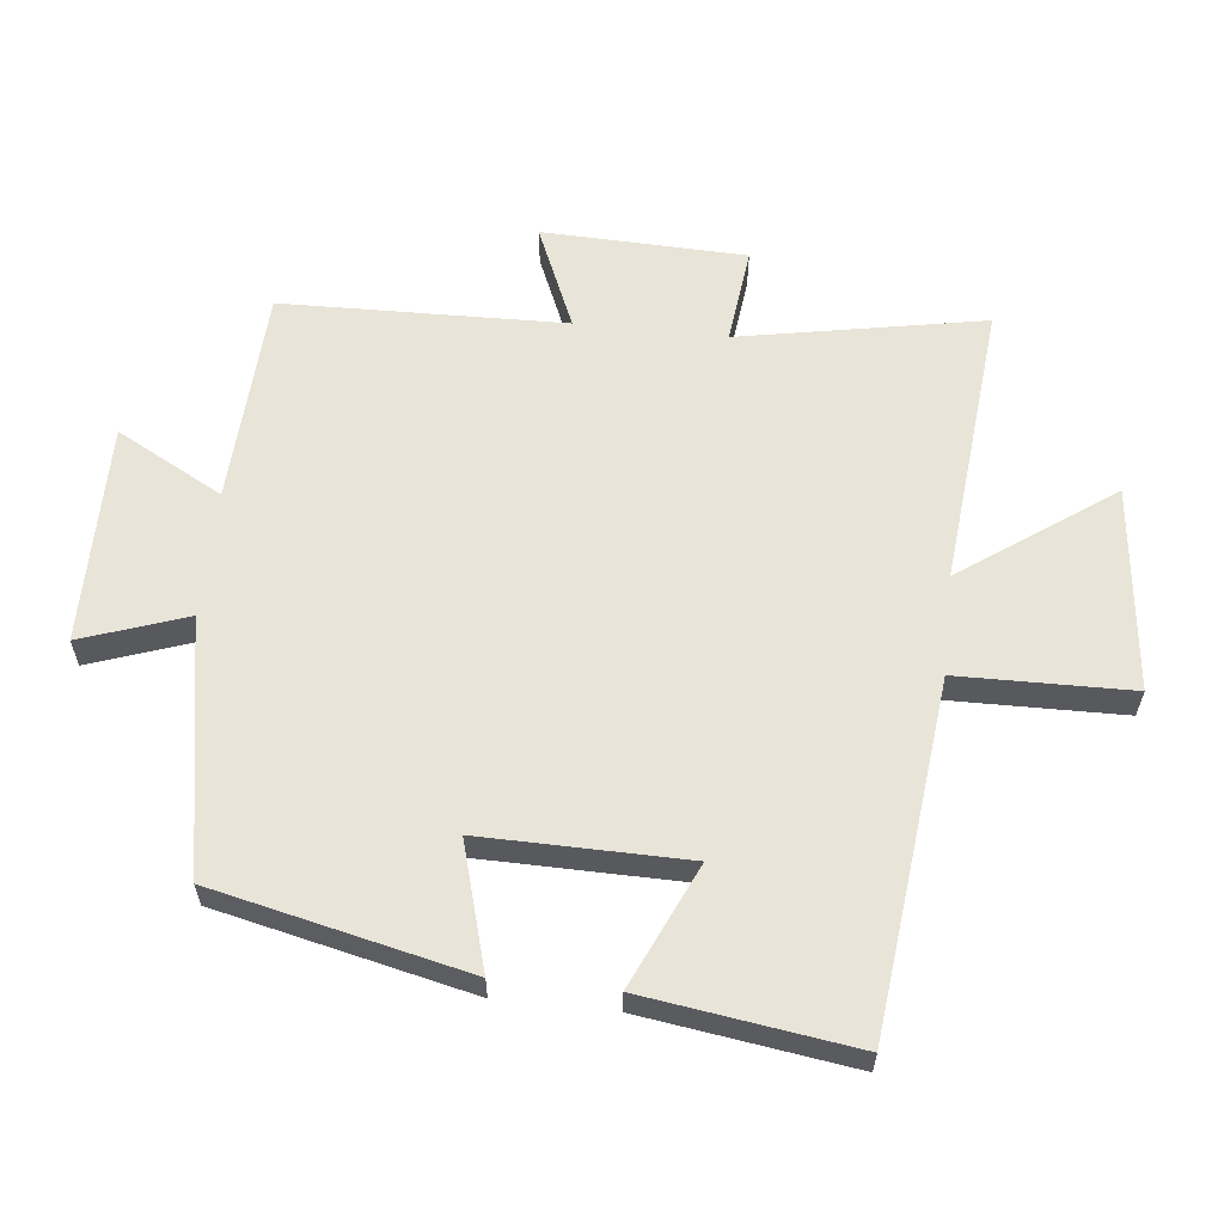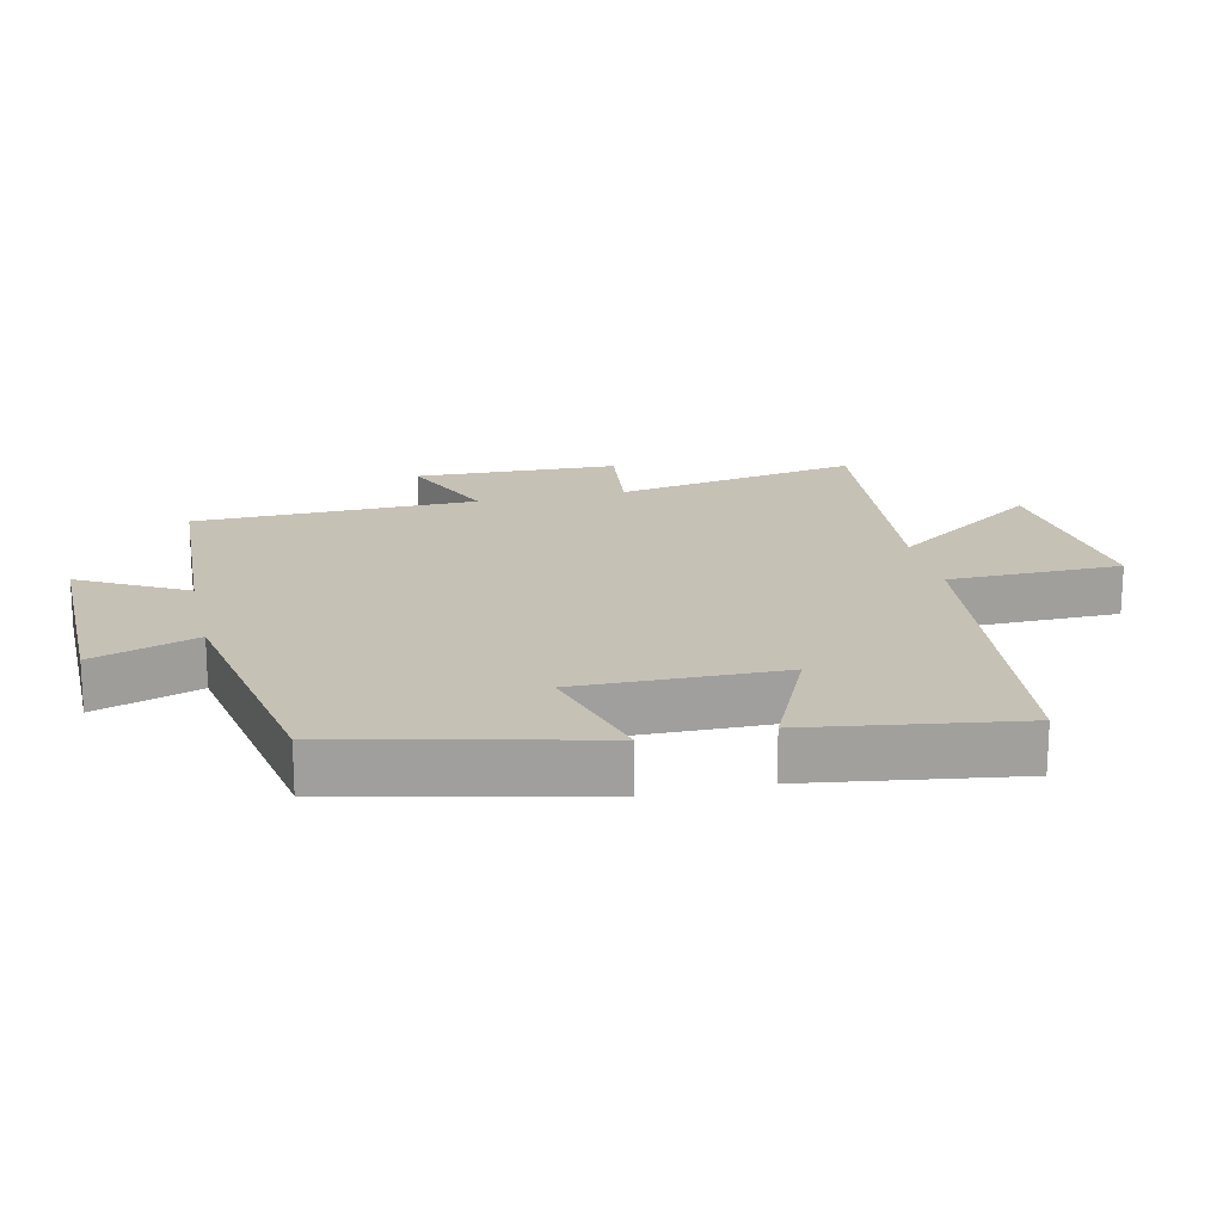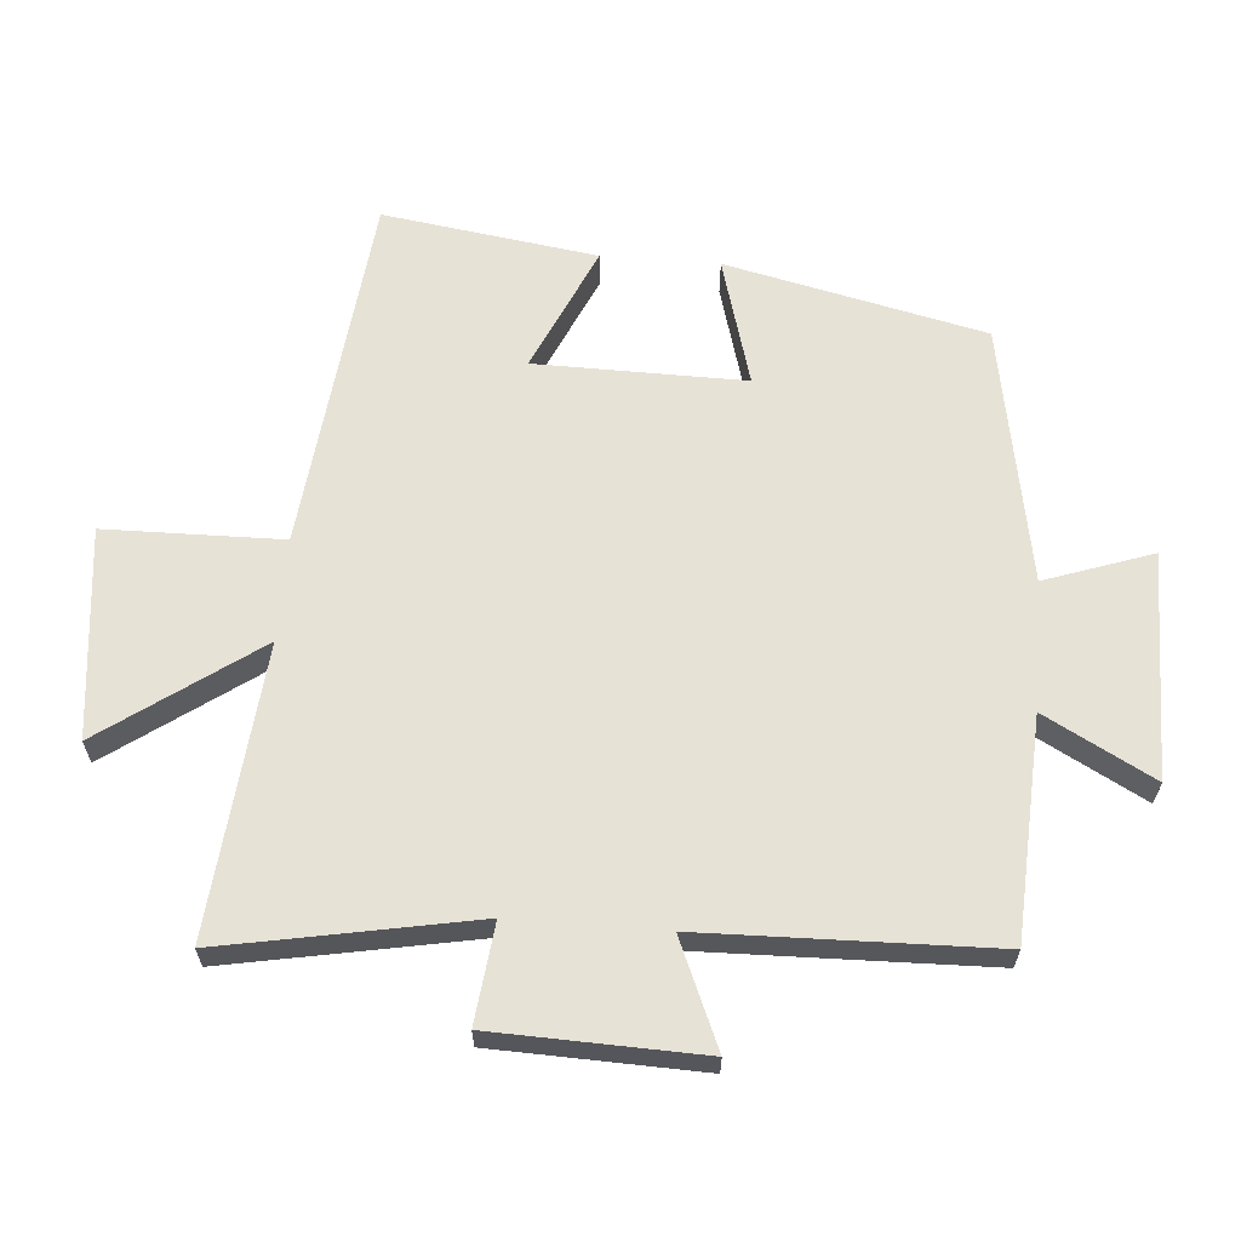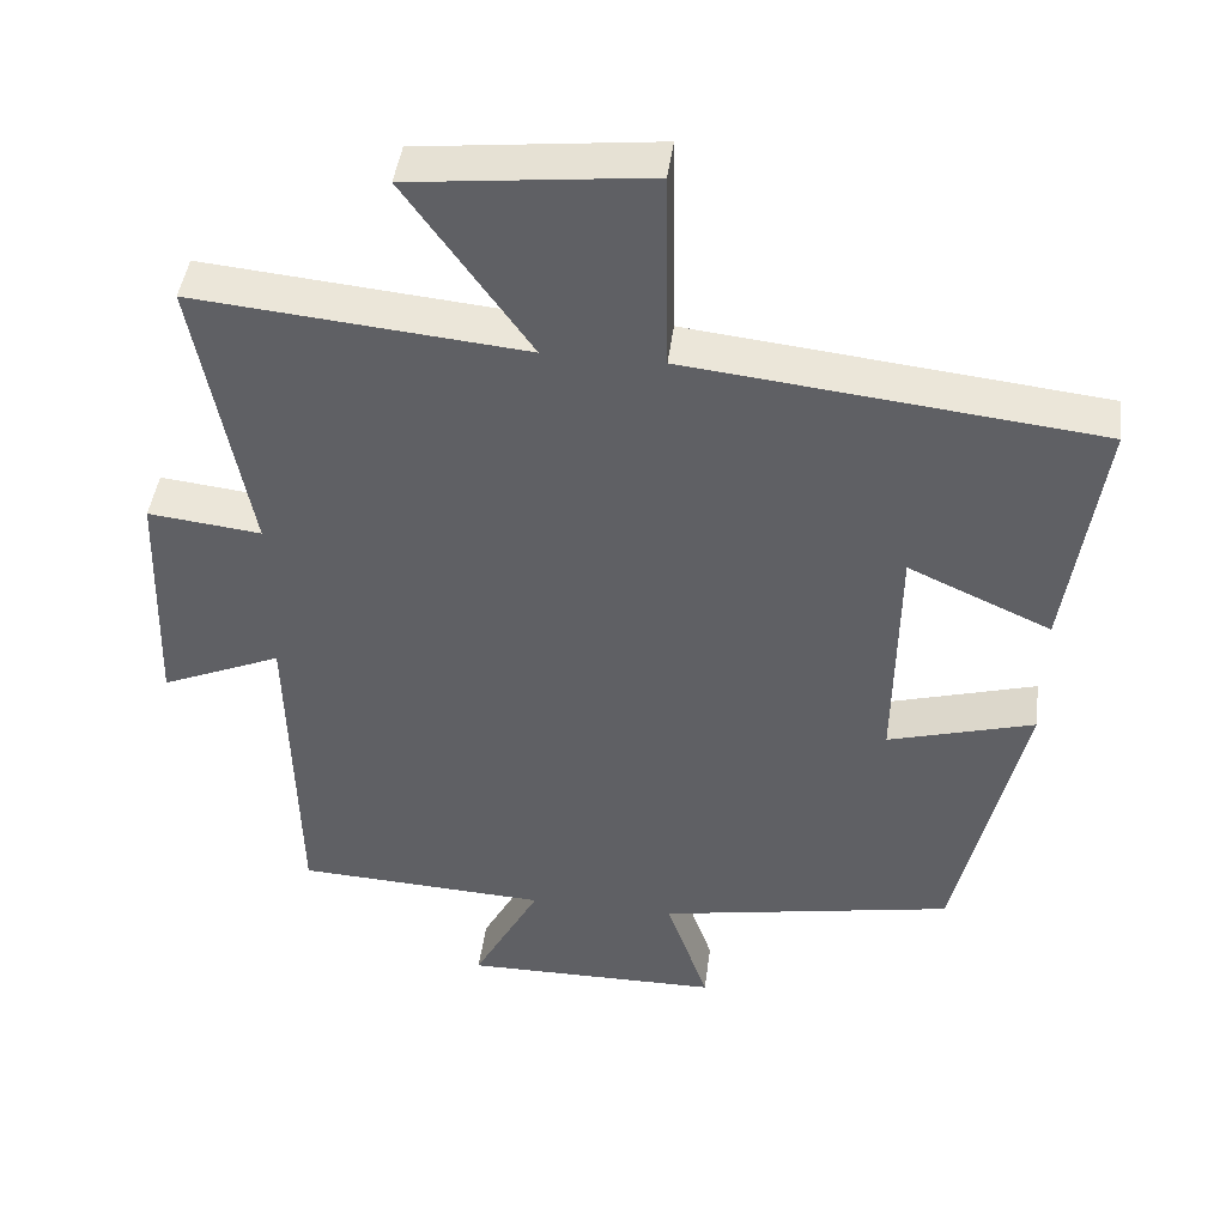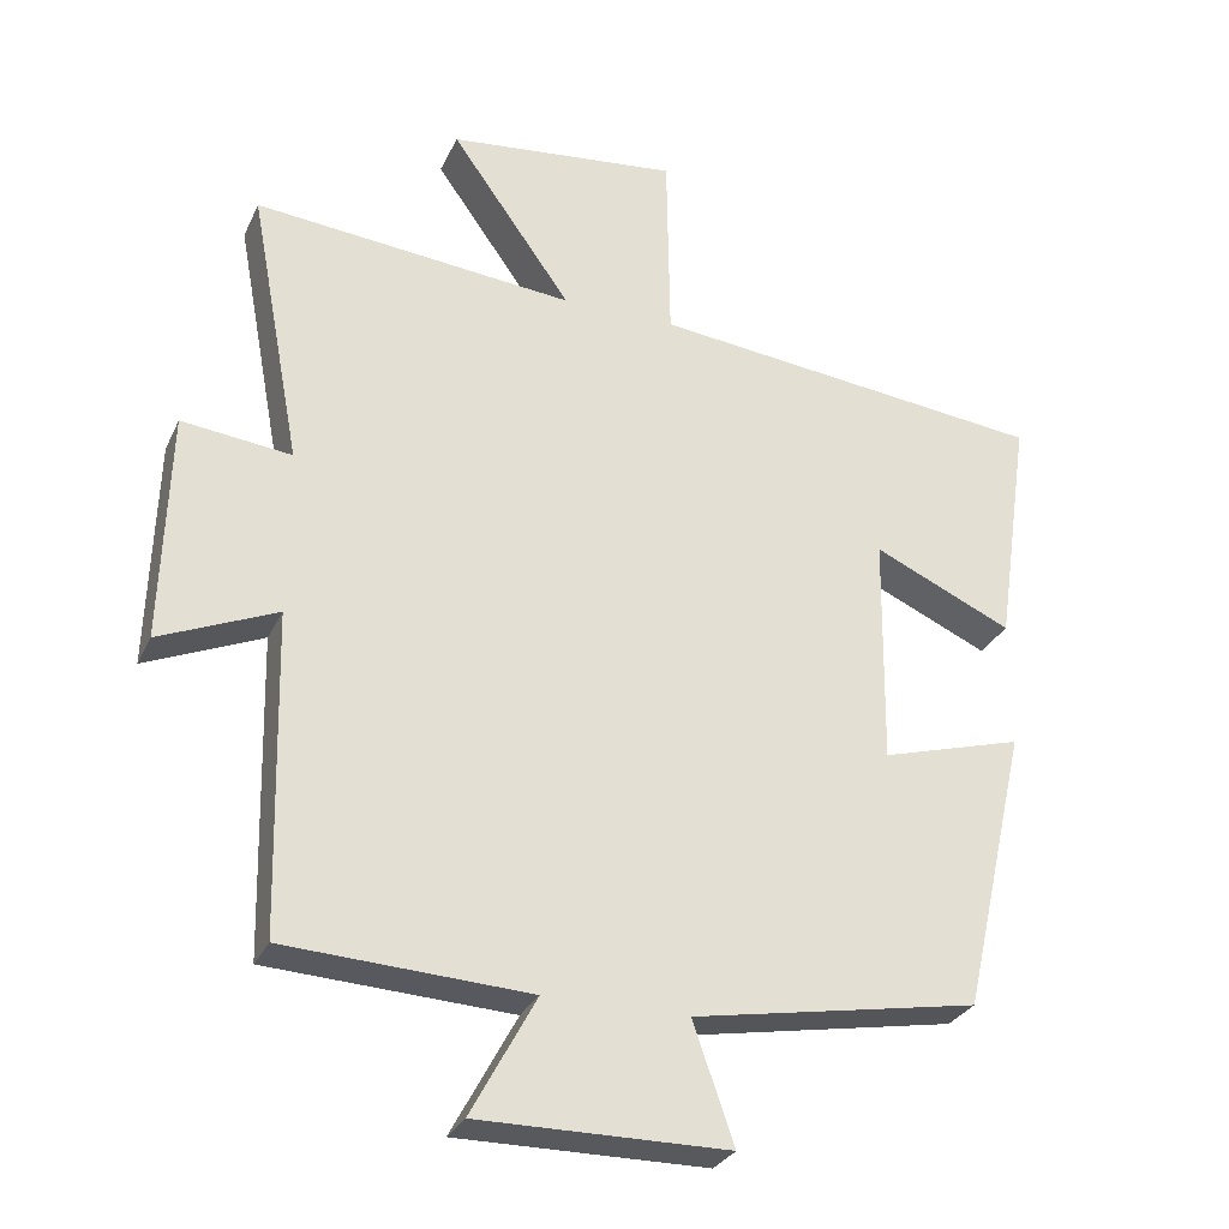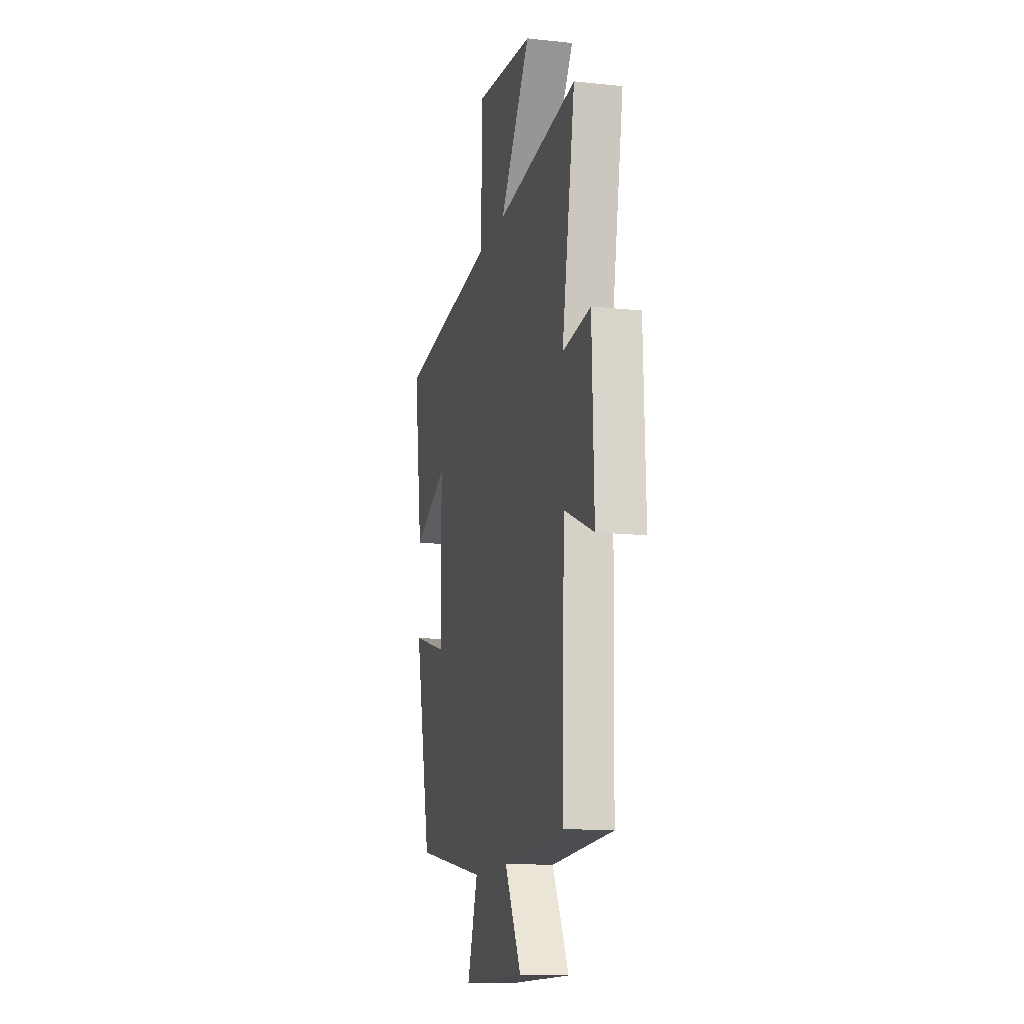
<metadata>
{"format":"obj","ext":"obj","renderer":"f3d","projection":"perspective","resolution":1024,"background":"white","views":[{"elev":60.4,"azim":-83.9,"up":"+Y"},{"elev":18.7,"azim":-102.7,"up":"+Y"},{"elev":63.4,"azim":94.5,"up":"+Y"},{"elev":44.2,"azim":-172.7,"up":"+Z"},{"elev":-29.2,"azim":158.7,"up":"+Z"},{"elev":-13.7,"azim":76.5,"up":"+Z"}]}
</metadata>
<code>
v -0.546 0.07 0.441
v -0.013 0.07 0.5
v -0.009 0.07 0.762
v 0.301 0.07 0.728
v 0.139 0.07 0.5
v 0.569 0.07 0.541
v 0.5 0.07 0.17
v 0.647 0.07 0.187
v 0.657 0.07 -0.121
v 0.5 0.07 -0.054
v 0.49 0.07 -0.483
v 0.163 0.07 -0.5
v 0.25 0.07 -0.661
v -0.084 0.07 -0.659
v -0.029 0.07 -0.5
v -0.413 0.07 -0.431
v -0.5 0.07 -0.048
v -0.31 0.07 -0.102
v -0.314 0.07 0.208
v -0.5 0.07 0.124
v -0.546 0 0.441
v -0.013 0 0.5
v -0.009 0 0.762
v 0.301 0 0.728
v 0.139 0 0.5
v 0.569 0 0.541
v 0.5 0 0.17
v 0.647 0 0.187
v 0.657 0 -0.121
v 0.5 0 -0.054
v 0.49 0 -0.483
v 0.163 0 -0.5
v 0.25 0 -0.661
v -0.084 0 -0.659
v -0.029 0 -0.5
v -0.413 0 -0.431
v -0.5 0 -0.048
v -0.31 0 -0.102
v -0.314 0 0.208
v -0.5 0 0.124
f 19 20 1 2
f 18 19 2
f 15 16 17 18
f 15 18 2
f 12 13 14 15
f 12 15 2
f 11 12 2
f 10 11 2
f 7 8 9 10
f 7 10 2
f 5 6 7
f 5 7 2
f 2 3 4 5
f 22 21 40 39
f 22 39 38
f 38 37 36 35
f 22 38 35
f 35 34 33 32
f 22 35 32
f 22 32 31
f 22 31 30
f 30 29 28 27
f 22 30 27
f 27 26 25
f 22 27 25
f 25 24 23 22
f 1 21 22 2
f 2 22 23 3
f 3 23 24 4
f 4 24 25 5
f 5 25 26 6
f 6 26 27 7
f 7 27 28 8
f 8 28 29 9
f 9 29 30 10
f 10 30 31 11
f 11 31 32 12
f 12 32 33 13
f 13 33 34 14
f 14 34 35 15
f 15 35 36 16
f 16 36 37 17
f 17 37 38 18
f 18 38 39 19
f 19 39 40 20
f 20 40 21 1

</code>
